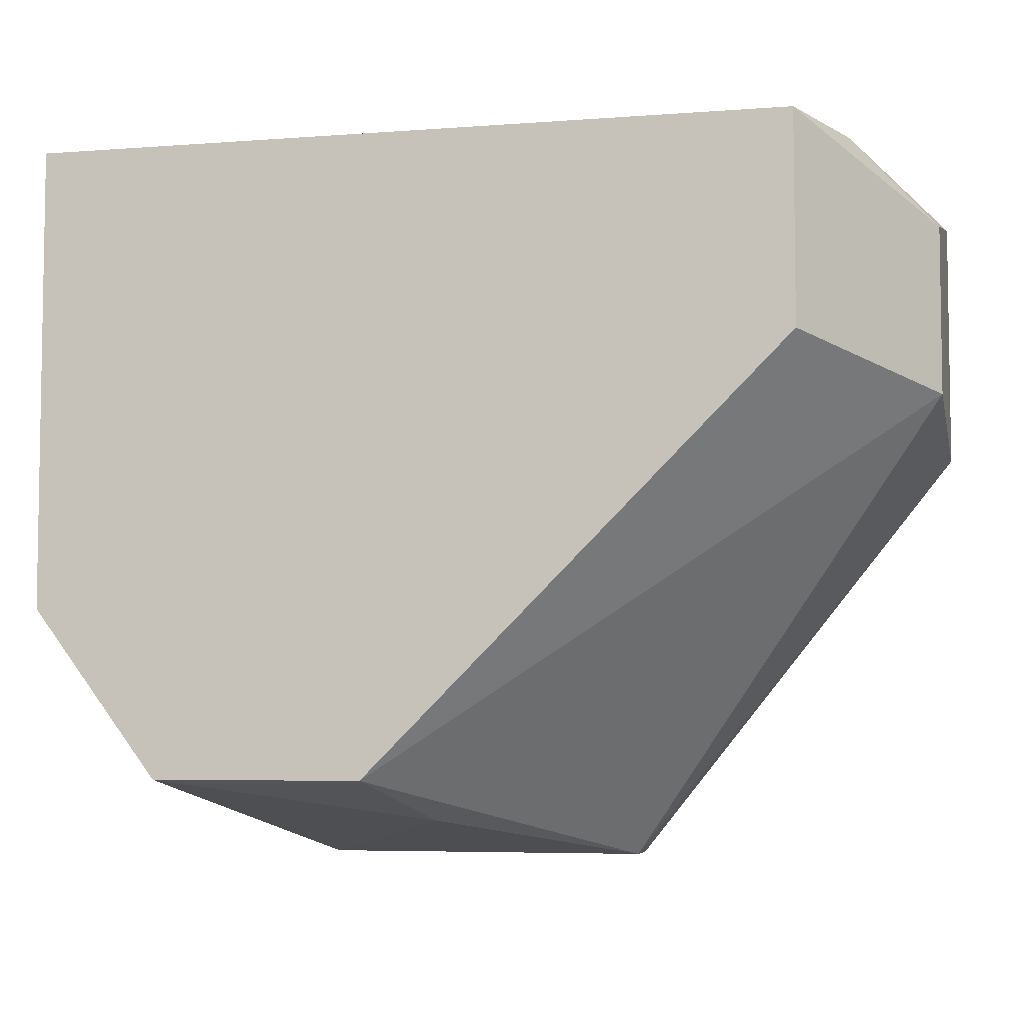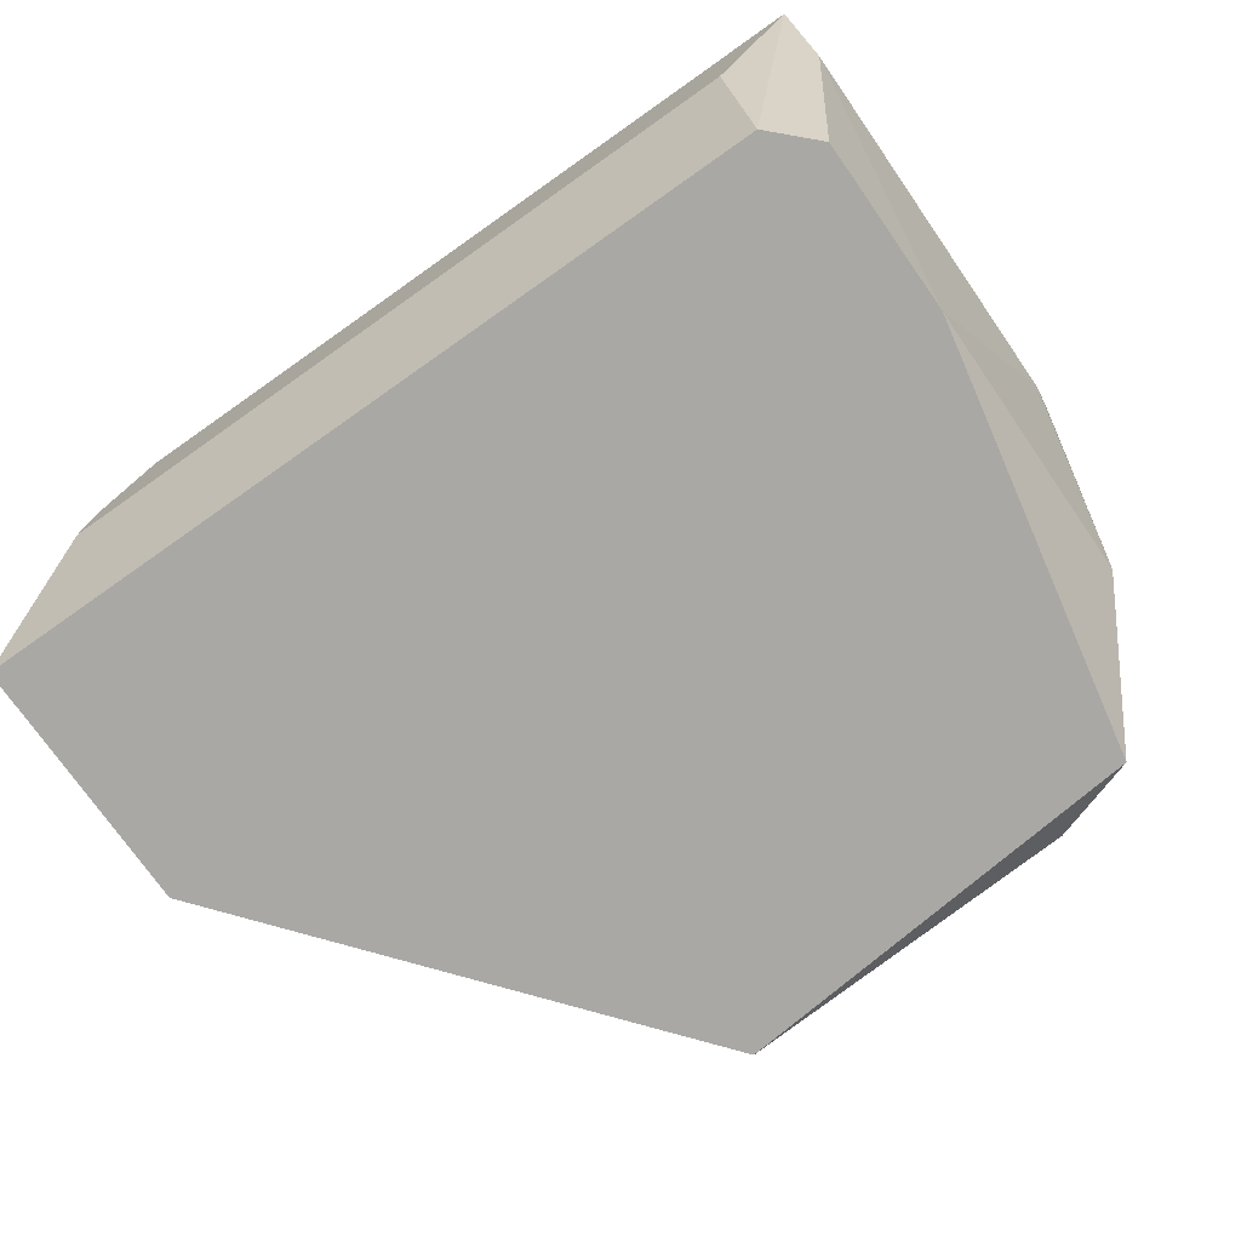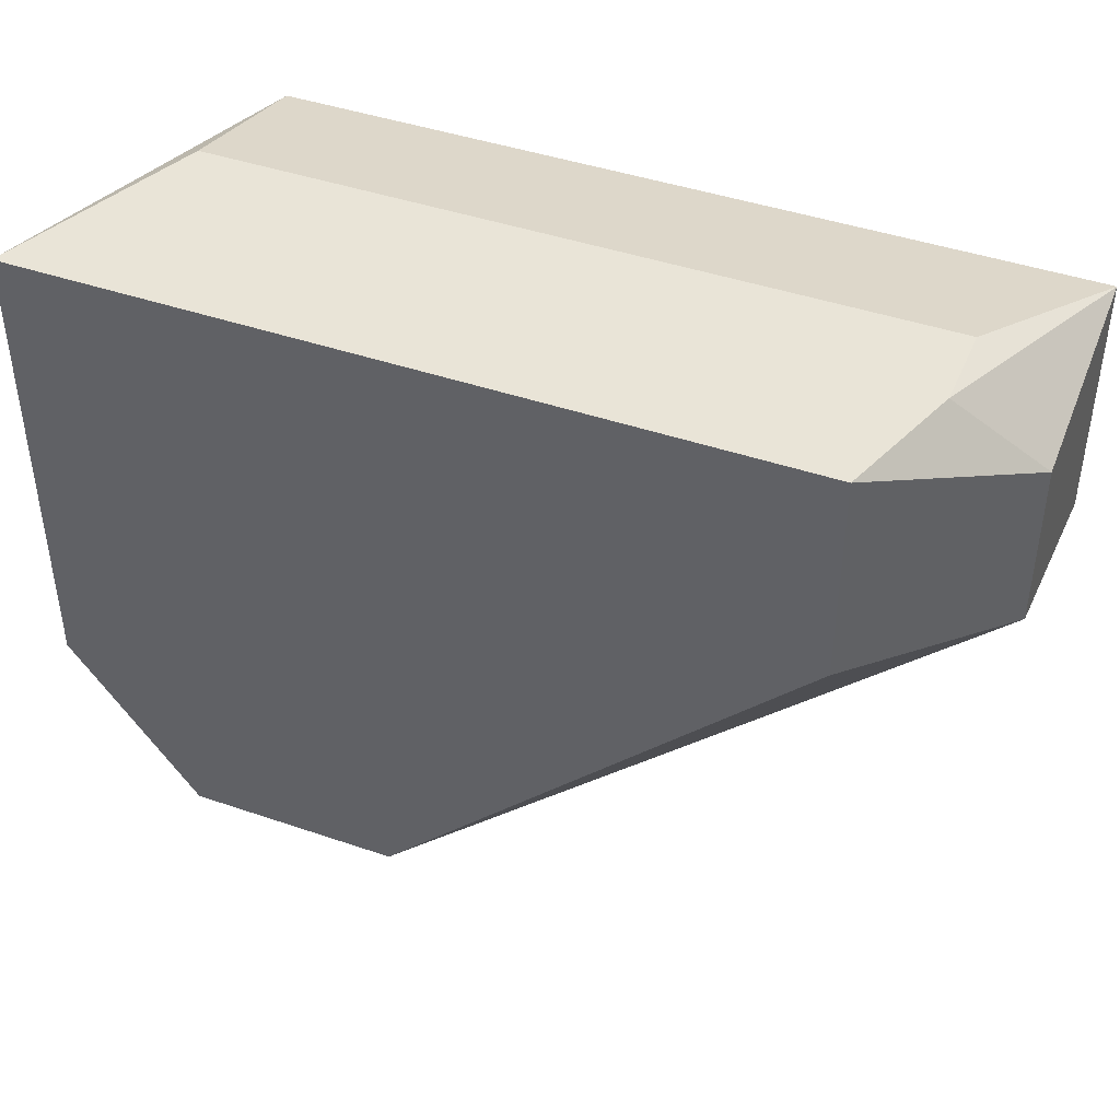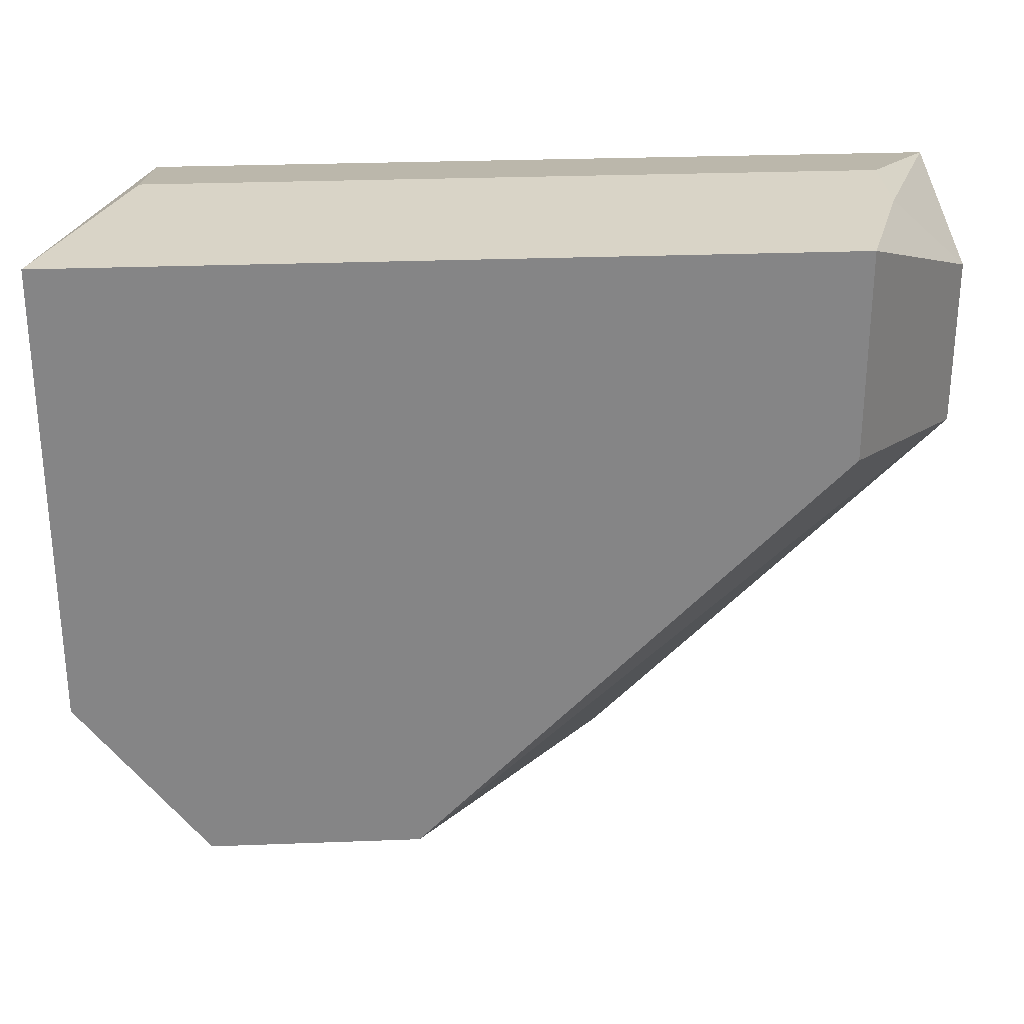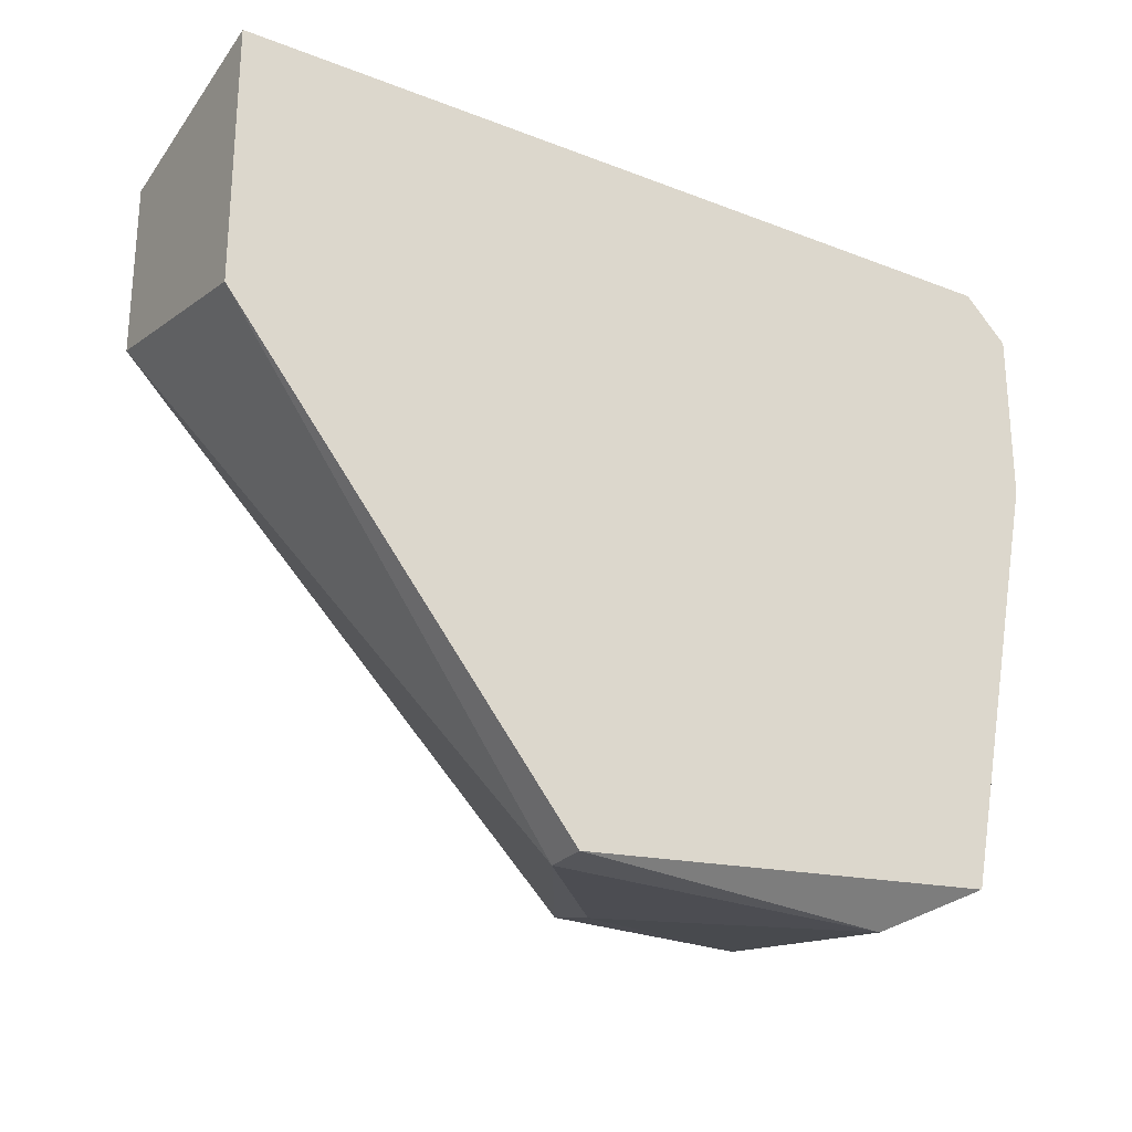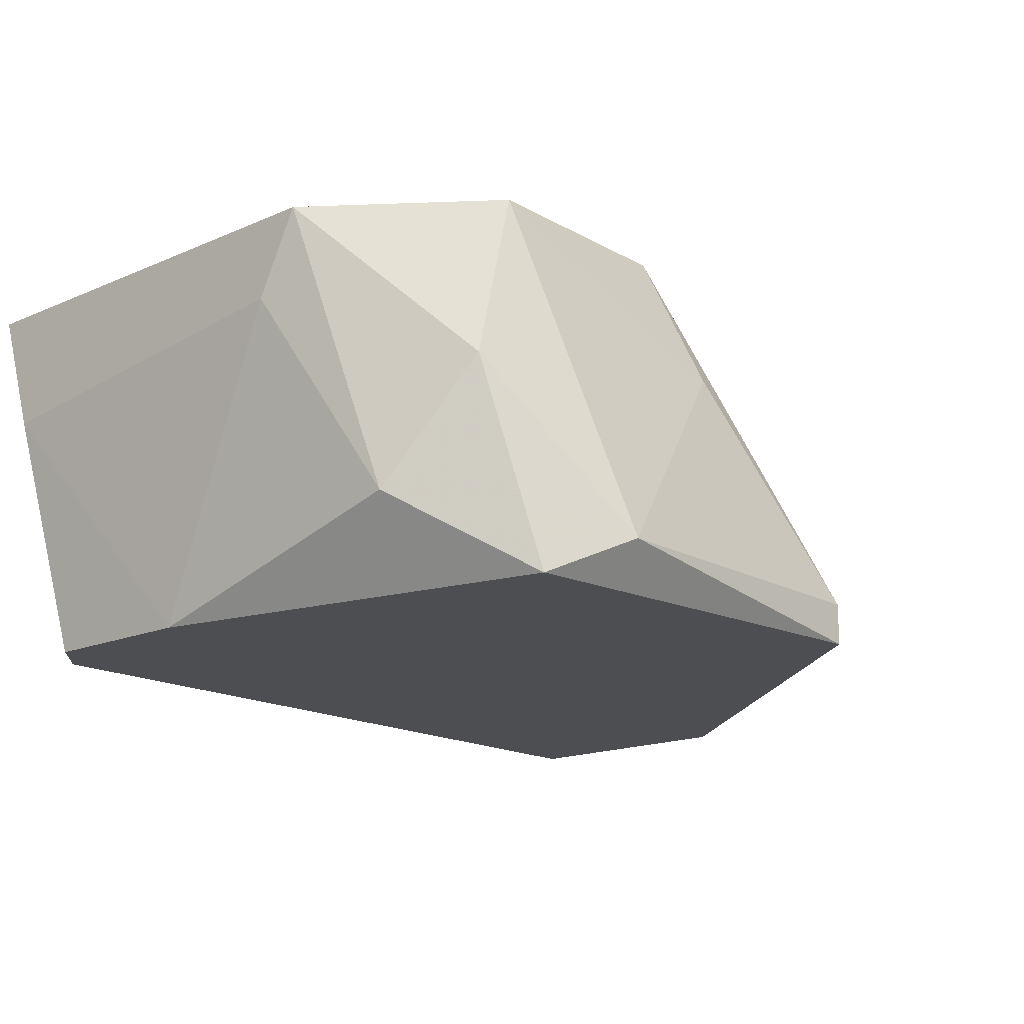
<metadata>
{"format":"obj","ext":"obj","renderer":"f3d","projection":"perspective","resolution":1024,"background":"white","views":[{"elev":-5.6,"azim":13.2,"up":"+Y"},{"elev":-75.0,"azim":-144.9,"up":"+Z"},{"elev":43.3,"azim":22.1,"up":"+Y"},{"elev":28.4,"azim":-3.3,"up":"+Y"},{"elev":-26.0,"azim":148.1,"up":"+Y"},{"elev":-16.6,"azim":-48.7,"up":"+Z"}]}
</metadata>
<code>
v -0.01652 -0.01142 0.005981
v -0.01652 -0.01142 0.004842
v -0.02789 -0.01028 0.004842
v -0.02789 -0.009142 0.01508
v -0.01083 0.00792 0.01508
v -0.01083 0.002232 0.01508
v -0.02903 0.00678 0.004842
v -0.02903 0.00792 0.009393
v -0.02903 -0.009142 0.01053
v -0.02107 -0.01028 0.01167
v -0.0222 -0.009142 0.01508
v -0.03017 0.005645 0.004842
v -0.03017 0.001092 0.004842
v -0.03017 -0.006867 0.007118
v -0.03131 -0.004592 0.01508
v -0.03131 0.00678 0.01167
v -0.03131 0.00792 0.01508
v -0.03131 -0.003454 0.0128
v -0.009695 0.00792 0.009393
v -0.009695 0.00792 0.01167
v -0.007419 0.005645 0.01053
v -0.007419 -4.5e-05 0.004842
v -0.007419 0.00678 0.004842
v -0.007419 0.001092 0.01053
v -0.02562 -0.01142 0.005981
f 13 16 12
f 20 19 17
f 3 7 22
f 17 11 6
f 11 17 15
f 19 20 23
f 7 19 23
f 22 7 23
f 22 23 24
f 6 11 24
f 1 22 24
f 11 1 24
f 20 17 5
f 17 6 5
f 6 24 5
f 7 3 13
f 11 15 4
f 3 22 2
f 22 1 2
f 2 1 25
f 3 2 25
f 13 3 14
f 17 19 8
f 19 7 8
f 7 17 8
f 23 20 21
f 24 23 21
f 20 5 21
f 5 24 21
f 15 17 16
f 4 15 9
f 3 25 9
f 25 4 9
f 14 3 9
f 15 14 9
f 14 15 18
f 13 14 18
f 15 16 18
f 16 13 18
f 1 11 10
f 11 4 10
f 25 1 10
f 4 25 10
f 17 7 12
f 7 13 12
f 16 17 12

</code>
